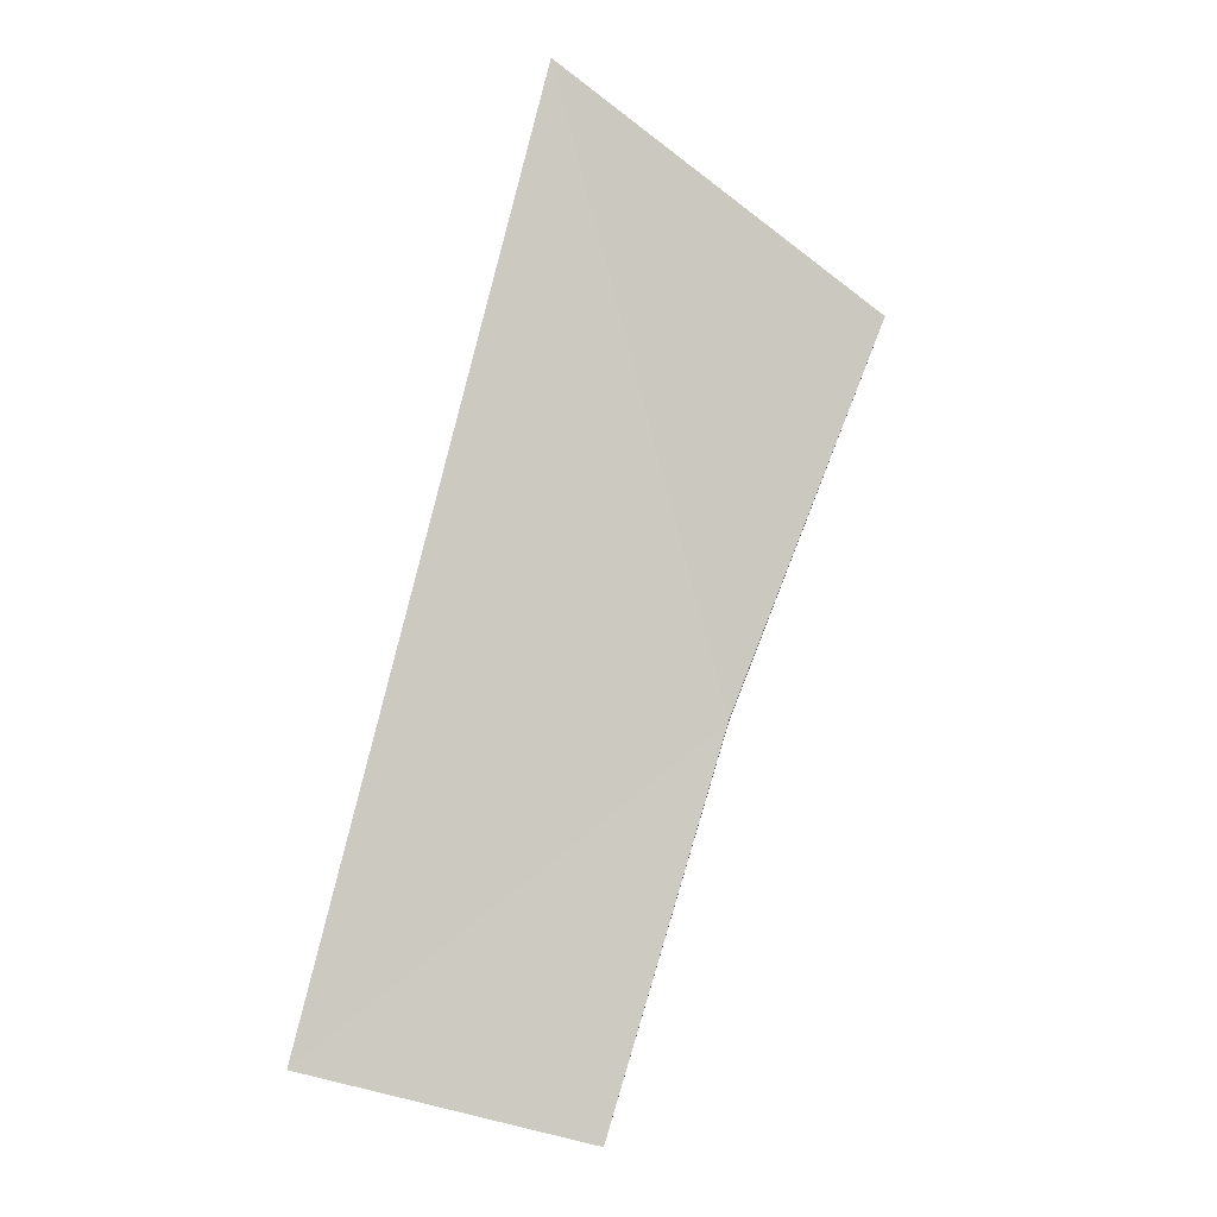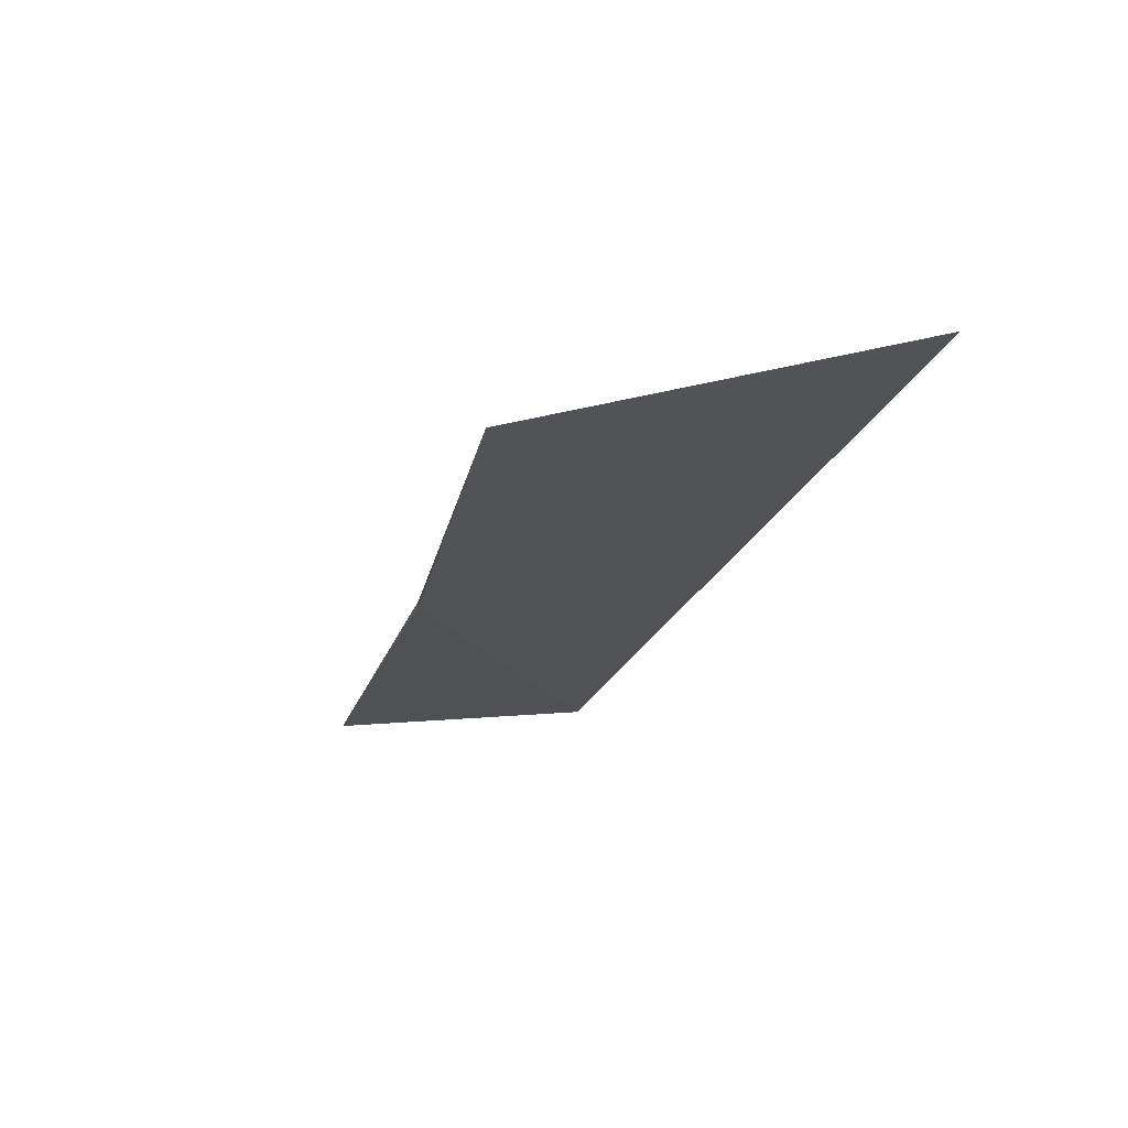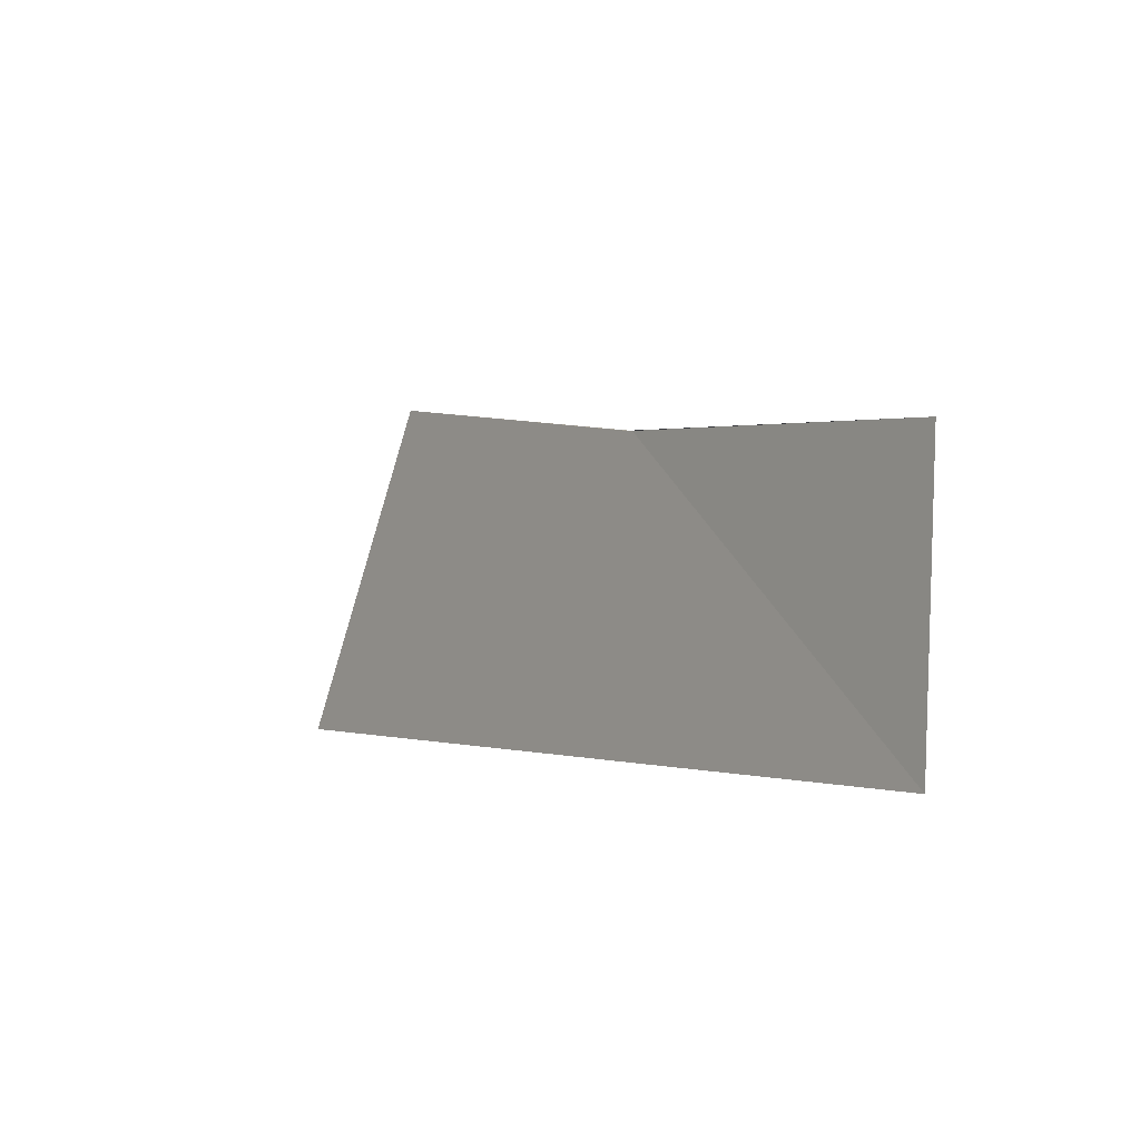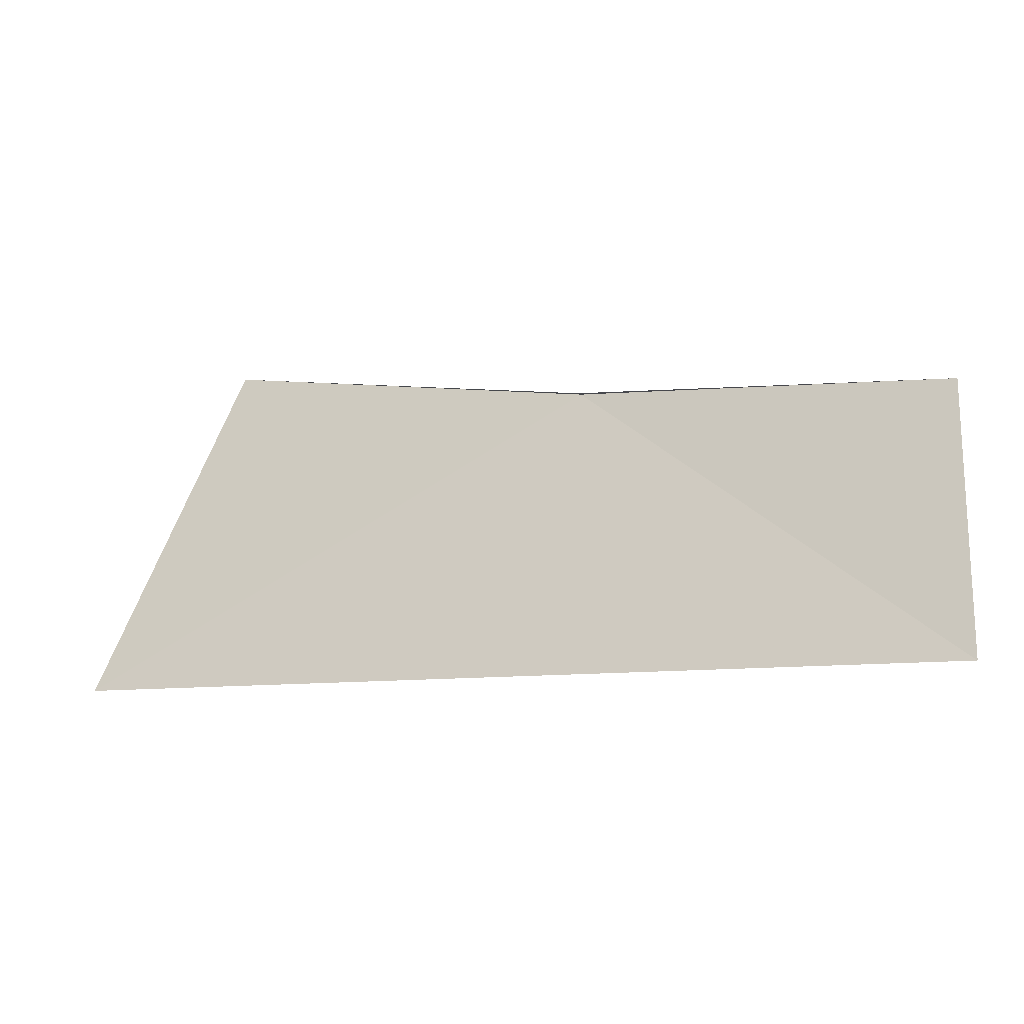
<metadata>
{"format":"obj","ext":"obj","renderer":"f3d","projection":"perspective","resolution":1024,"background":"white","views":[{"elev":67.6,"azim":105.2,"up":"+Z"},{"elev":-3.9,"azim":-109.6,"up":"+Z"},{"elev":-0.7,"azim":72.8,"up":"+Y"},{"elev":-12.2,"azim":34.4,"up":"+Y"}]}
</metadata>
<code>
v 11.44 -18.24 15.02
v 14.15 -18.35 14.15
v 8.762 -17.9 15.94
v 11.44 -18.24 15.06
v 14.23 -20.45 14.27
v 7.753 -20.45 16.48
f 1 5 2
f 1 6 5
f 1 3 6
f 1 2 4
f 1 4 3

</code>
